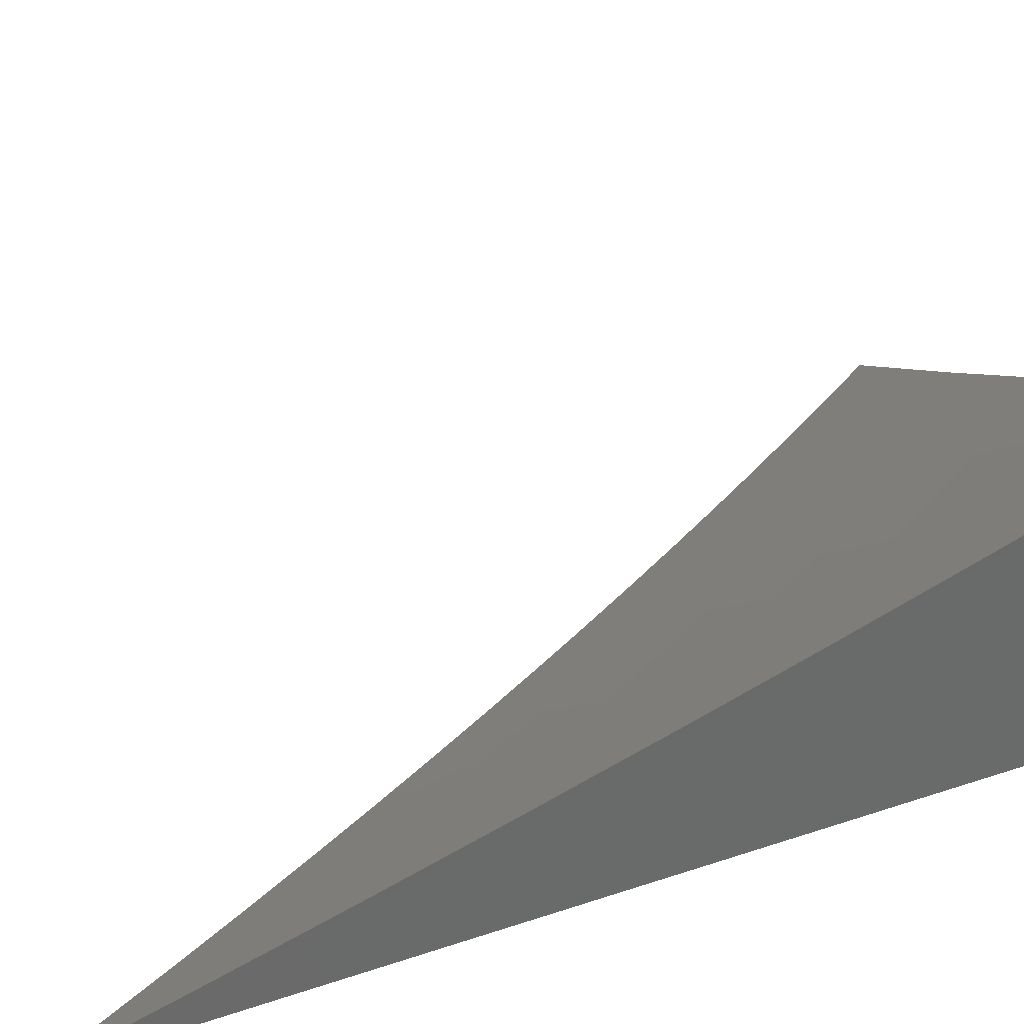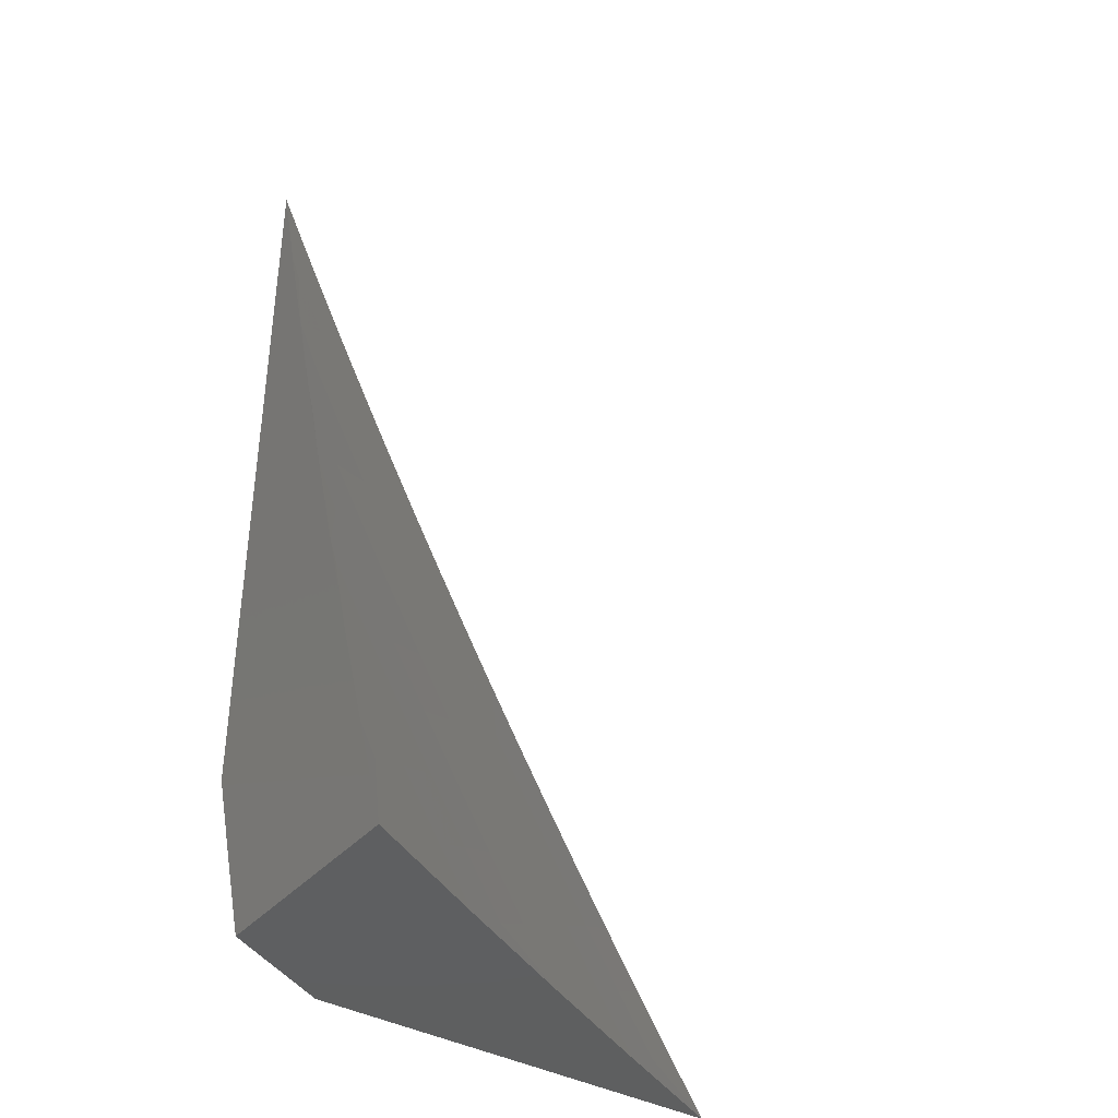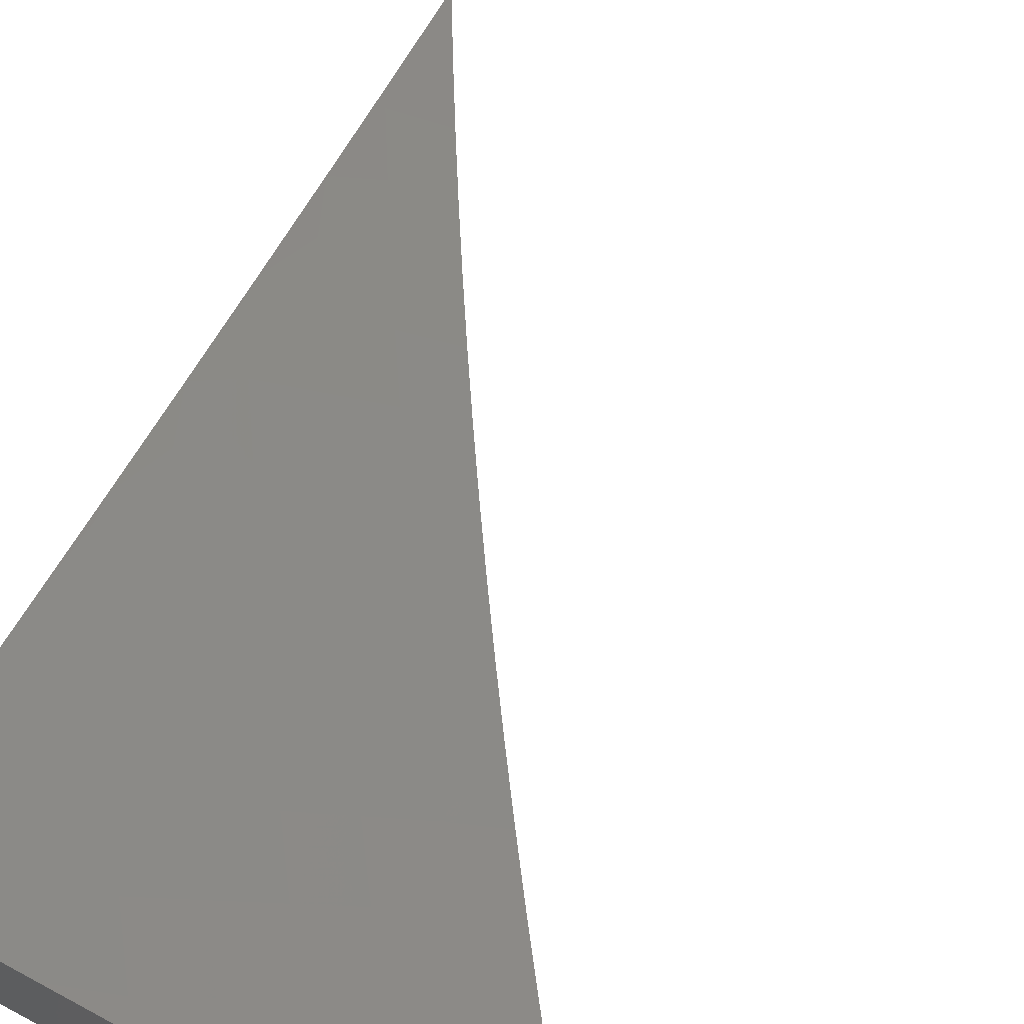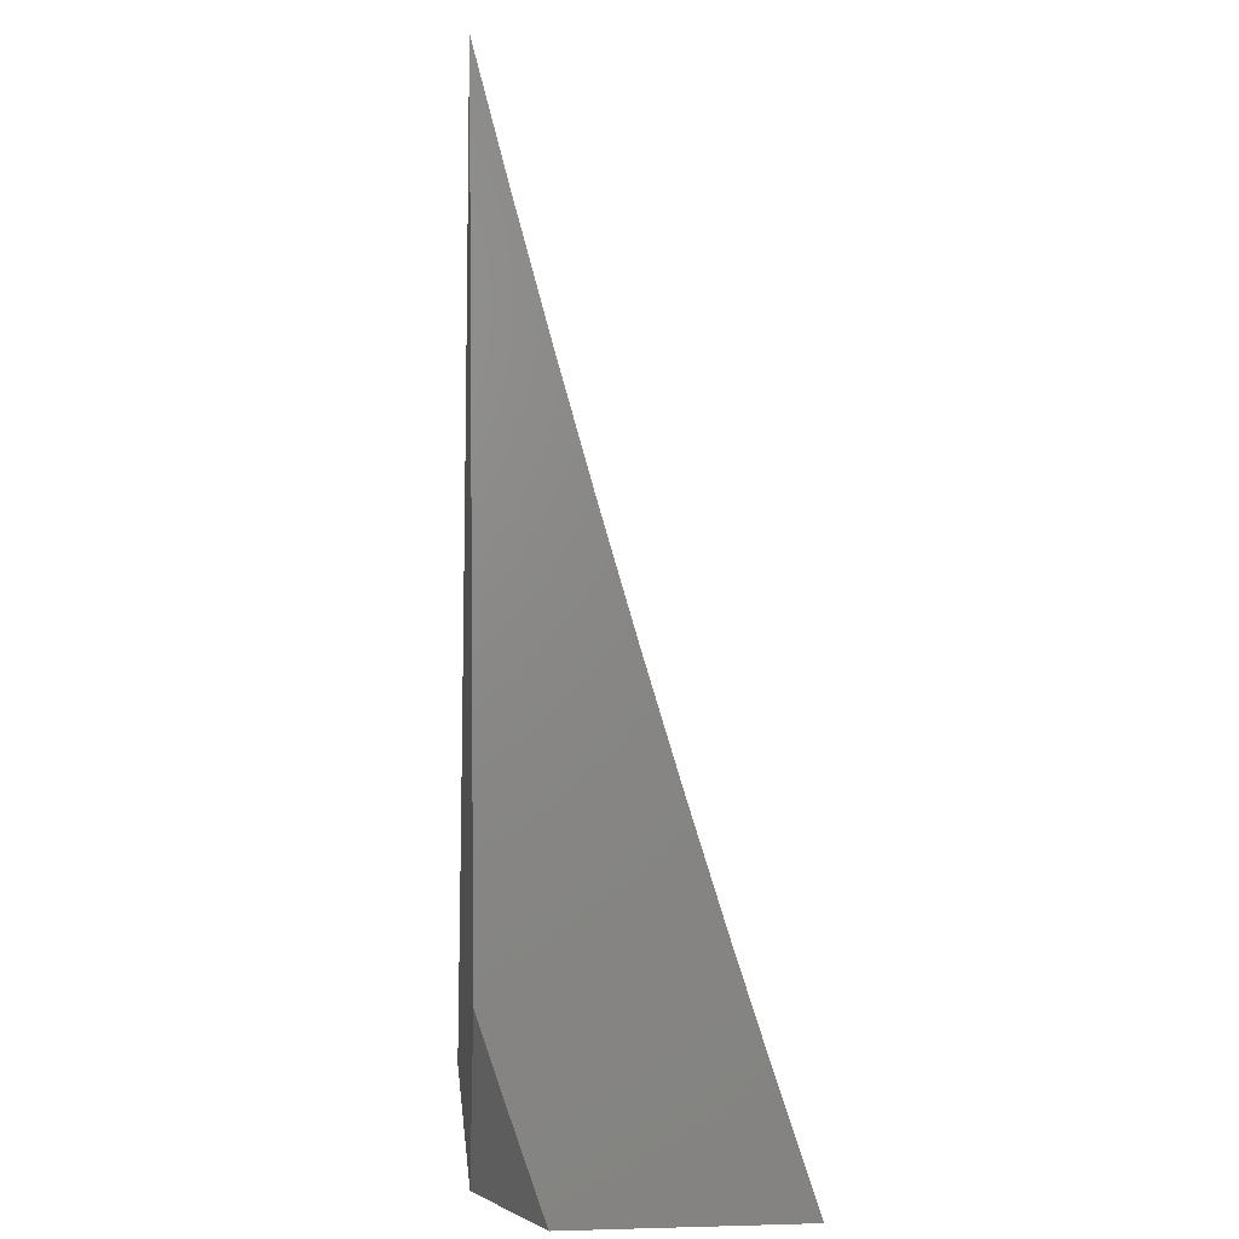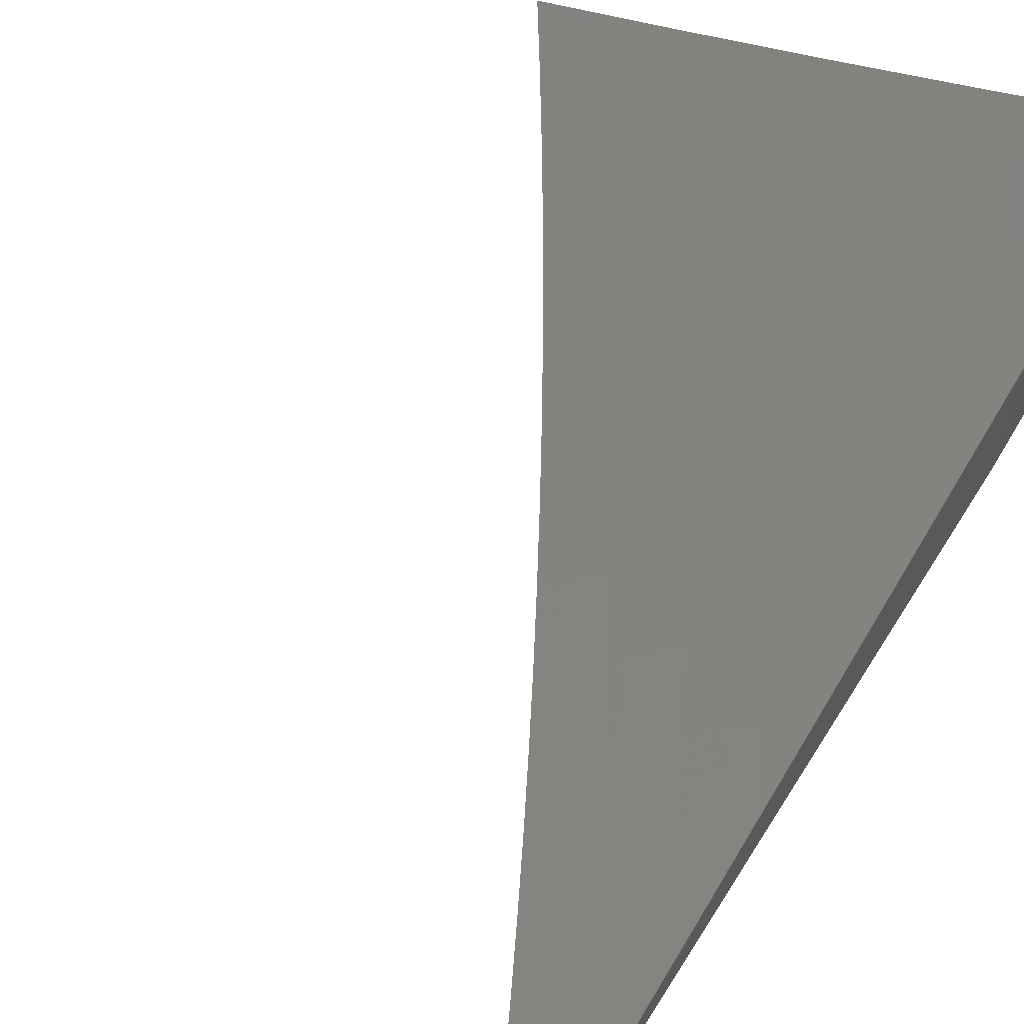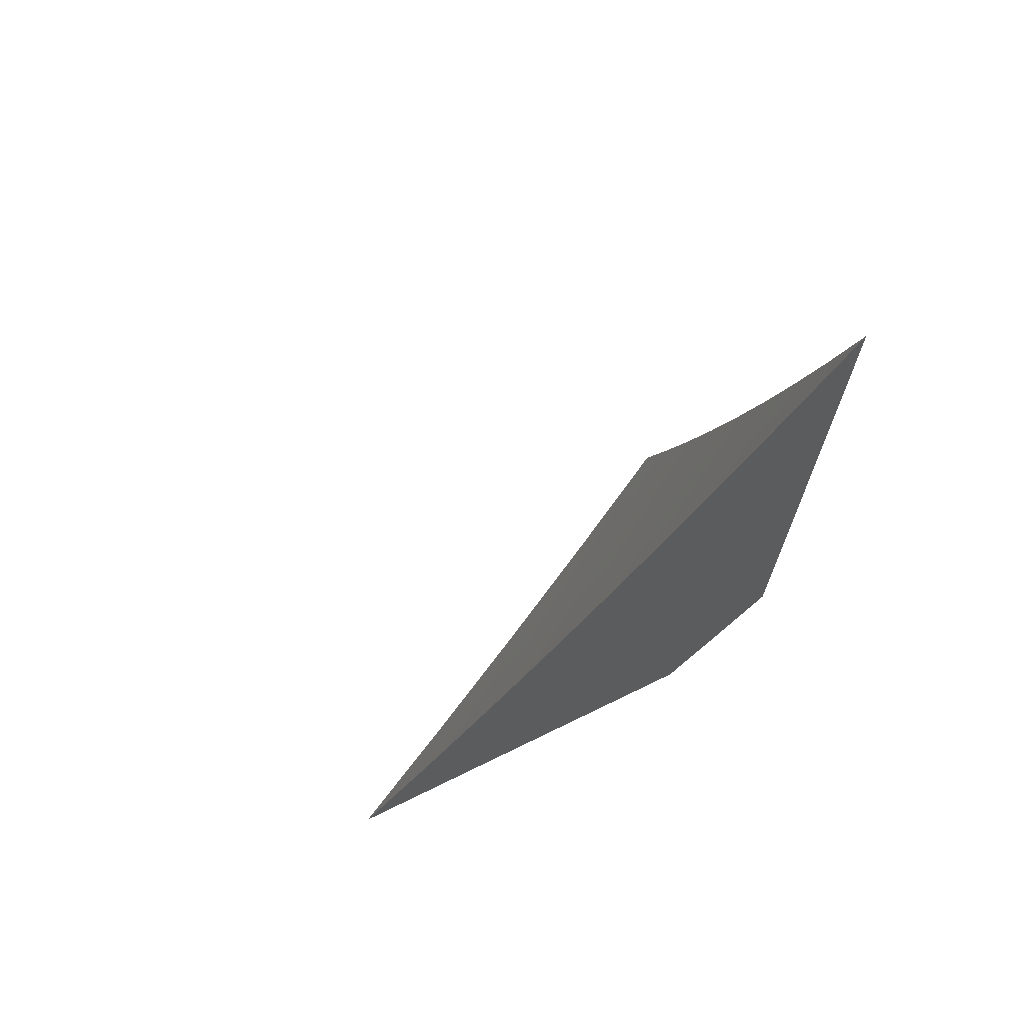
<metadata>
{"format":"stl","ext":"stl","renderer":"f3d","projection":"perspective","resolution":1024,"background":"white","views":[{"elev":34.0,"azim":-114.8,"up":"+Z"},{"elev":-37.9,"azim":-36.0,"up":"+Y"},{"elev":68.0,"azim":24.6,"up":"+Z"},{"elev":3.7,"azim":-95.2,"up":"+Y"},{"elev":66.5,"azim":-147.6,"up":"+Z"},{"elev":70.3,"azim":153.9,"up":"+Y"}]}
</metadata>
<code>
# stl→obj: 86 verts, 168 faces
v -5 -2.869 -10
v -4.96 -2.935 -10
v -5 -2.935 -9.979
v -5 -3 -9.957
v -4.919 -3 -10
v -4.706 -3 -9.951
v -4.607 -3 -10
v -4.67 -2.981 -9.975
v -4.635 -2.959 -10
v -4.662 -2.919 -10
v -4.697 -2.94 -9.975
v -4.688 -2.878 -10
v -4.724 -2.898 -9.975
v -4.715 -2.836 -10
v -4.751 -2.856 -9.975
v -4.74 -2.795 -10
v -4.777 -2.814 -9.975
v -4.766 -2.753 -10
v -4.803 -2.772 -9.975
v -4.791 -2.711 -10
v -4.828 -2.729 -9.975
v -4.816 -2.669 -10
v -4.853 -2.687 -9.975
v -4.84 -2.626 -10
v -4.878 -2.644 -9.975
v -4.864 -2.583 -10
v -4.902 -2.601 -9.975
v -4.888 -2.54 -10
v -4.926 -2.558 -9.975
v -4.911 -2.497 -10
v -4.949 -2.514 -9.975
v -4.934 -2.454 -10
v -4.972 -2.471 -9.975
v -4.956 -2.41 -10
v -4.994 -2.427 -9.975
v -5 -2.408 -9.977
v -5 -2.493 -9.954
v -4.978 -2.366 -10
v -5 -2.322 -10
v -5 -2.578 -9.93
v -4.986 -2.533 -9.951
v -5 -2.663 -9.905
v -4.999 -2.596 -9.925
v -4.962 -2.577 -9.951
v -5 -2.748 -9.879
v -4.987 -2.703 -9.9
v -4.95 -2.683 -9.925
v -4.975 -2.64 -9.925
v -4.914 -2.663 -9.951
v -4.939 -2.62 -9.951
v -5 -2.832 -9.853
v -4.998 -2.766 -9.875
v -4.962 -2.747 -9.9
v -4.926 -2.727 -9.925
v -4.889 -2.707 -9.951
v -5 -2.916 -9.825
v -4.981 -2.875 -9.849
v -4.946 -2.854 -9.875
v -4.972 -2.81 -9.875
v -4.91 -2.834 -9.9
v -4.936 -2.79 -9.9
v -4.875 -2.813 -9.925
v -4.9 -2.77 -9.925
v -4.839 -2.792 -9.951
v -4.864 -2.75 -9.951
v -5 -3 -9.797
v -4.99 -2.939 -9.823
v -4.955 -2.918 -9.849
v -4.919 -2.898 -9.875
v -4.884 -2.877 -9.9
v -4.848 -2.856 -9.925
v -4.813 -2.835 -9.951
v -4.962 -2.983 -9.823
v -4.903 -3 -9.849
v -4.927 -2.962 -9.849
v -4.892 -2.941 -9.875
v -4.865 -2.984 -9.875
v -4.805 -3 -9.901
v -4.83 -2.963 -9.9
v -4.795 -2.941 -9.925
v -4.857 -2.92 -9.9
v -4.822 -2.899 -9.925
v -4.767 -2.984 -9.925
v -4.732 -2.962 -9.951
v -4.76 -2.92 -9.951
v -4.786 -2.877 -9.951
f 1 2 3
f 3 2 4
f 4 2 5
f 6 7 8
f 8 7 9
f 8 9 10
f 8 10 11
f 11 10 12
f 11 12 13
f 13 12 14
f 13 14 15
f 15 14 16
f 15 16 17
f 17 16 18
f 17 18 19
f 19 18 20
f 19 20 21
f 21 20 22
f 21 22 23
f 23 22 24
f 23 24 25
f 25 24 26
f 25 26 27
f 27 26 28
f 27 28 29
f 29 28 30
f 29 30 31
f 31 30 32
f 31 32 33
f 33 32 34
f 33 34 35
f 35 34 36
f 35 36 37
f 34 38 36
f 36 38 39
f 40 41 37
f 37 41 31
f 37 31 33
f 42 43 40
f 40 43 44
f 40 44 41
f 41 44 29
f 41 29 31
f 45 46 42
f 42 46 47
f 42 47 48
f 48 47 49
f 48 49 50
f 50 49 25
f 50 25 27
f 51 52 45
f 45 52 53
f 45 53 46
f 46 53 54
f 46 54 47
f 47 54 55
f 47 55 49
f 49 55 23
f 49 23 25
f 56 57 51
f 51 57 58
f 51 58 59
f 59 58 60
f 59 60 61
f 61 60 62
f 61 62 63
f 63 62 64
f 63 64 65
f 65 64 19
f 65 19 21
f 66 67 56
f 56 67 68
f 56 68 57
f 57 68 69
f 57 69 58
f 58 69 70
f 58 70 60
f 60 70 71
f 60 71 62
f 62 71 72
f 62 72 64
f 64 72 17
f 64 17 19
f 67 66 73
f 73 66 74
f 73 74 75
f 75 74 76
f 75 76 68
f 68 76 69
f 76 74 77
f 77 74 78
f 77 78 79
f 79 78 80
f 79 80 81
f 81 80 82
f 81 82 70
f 70 82 71
f 80 78 83
f 83 78 6
f 83 6 84
f 84 6 11
f 84 11 85
f 85 11 13
f 85 13 86
f 86 13 15
f 86 15 72
f 72 15 17
f 11 6 8
f 35 37 33
f 42 48 43
f 43 48 50
f 43 50 44
f 44 50 27
f 44 27 29
f 51 59 52
f 52 59 61
f 52 61 53
f 53 61 63
f 53 63 54
f 54 63 65
f 54 65 55
f 55 65 21
f 55 21 23
f 80 83 84
f 80 84 85
f 82 80 85
f 82 85 86
f 76 77 79
f 76 79 81
f 71 82 86
f 71 86 72
f 69 76 81
f 69 81 70
f 67 73 75
f 67 75 68
f 5 78 4
f 4 78 74
f 4 74 66
f 7 6 5
f 5 6 78
f 2 20 5
f 5 20 18
f 5 18 16
f 1 24 2
f 2 24 22
f 2 22 20
f 39 38 1
f 1 38 34
f 1 34 32
f 32 30 1
f 1 30 28
f 1 28 26
f 26 24 1
f 16 14 5
f 5 14 12
f 5 12 10
f 10 9 5
f 5 9 7
f 3 42 1
f 1 42 40
f 1 40 37
f 3 4 42
f 42 4 45
f 45 4 51
f 51 4 56
f 56 4 66
f 37 36 1
f 1 36 39

</code>
